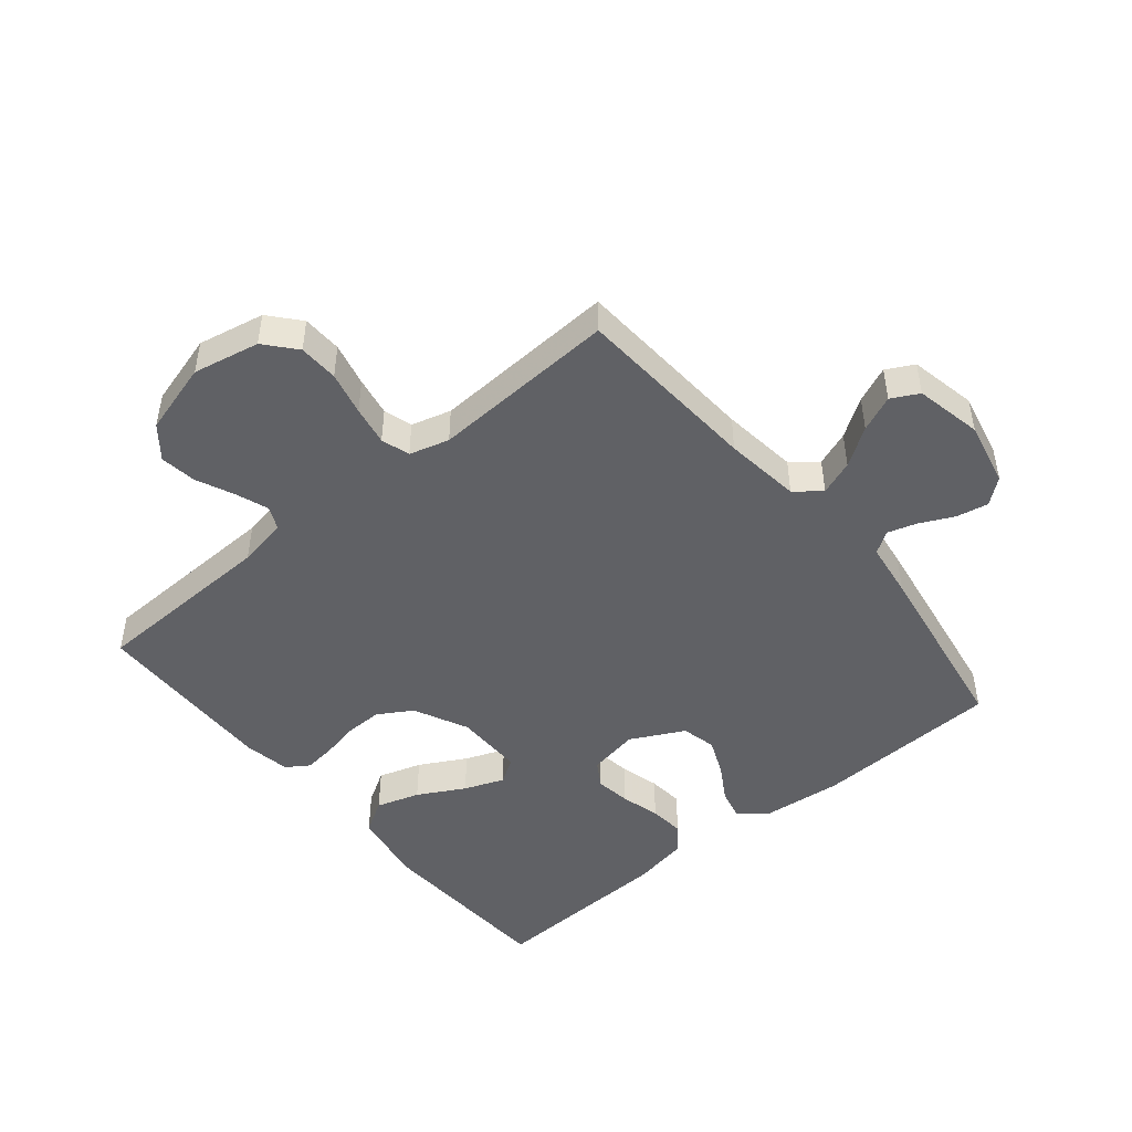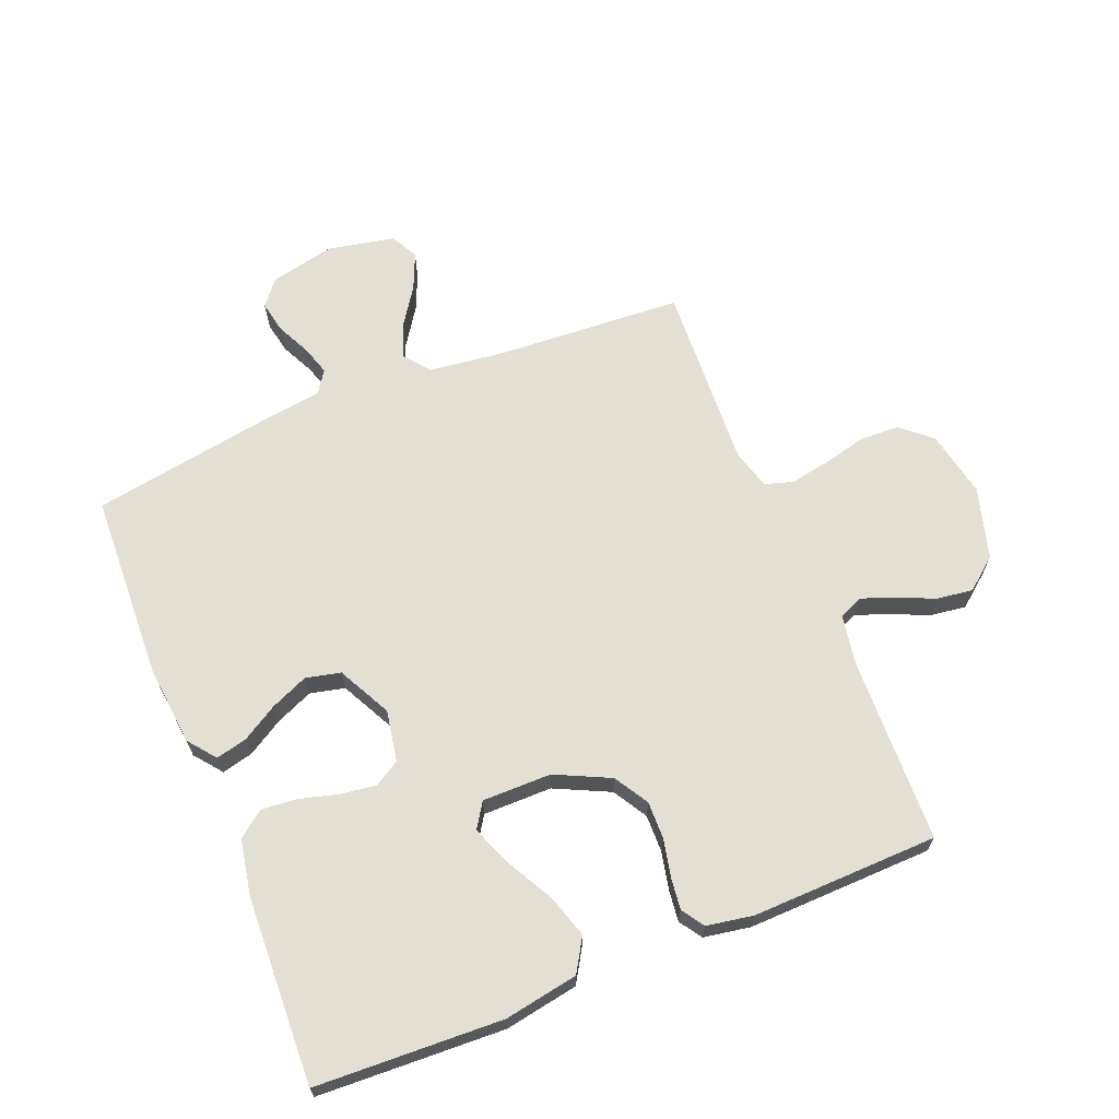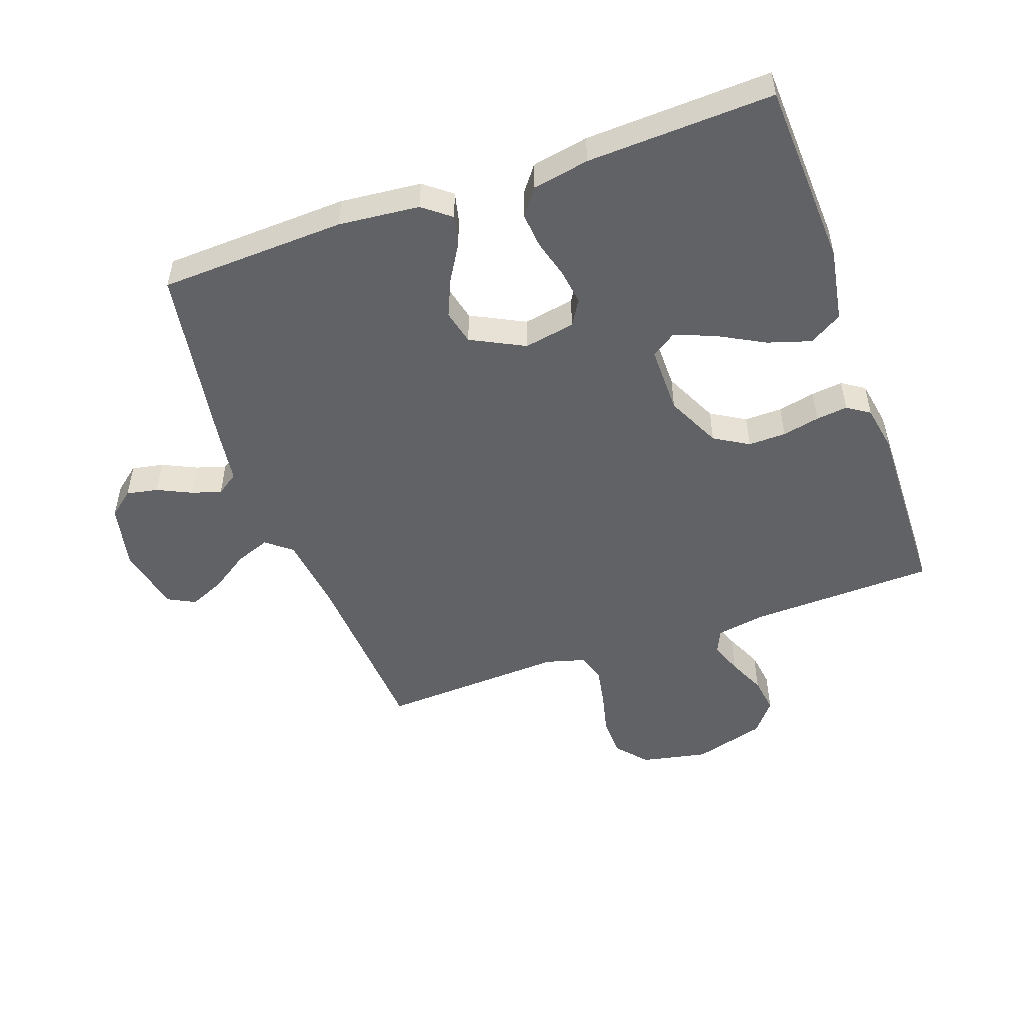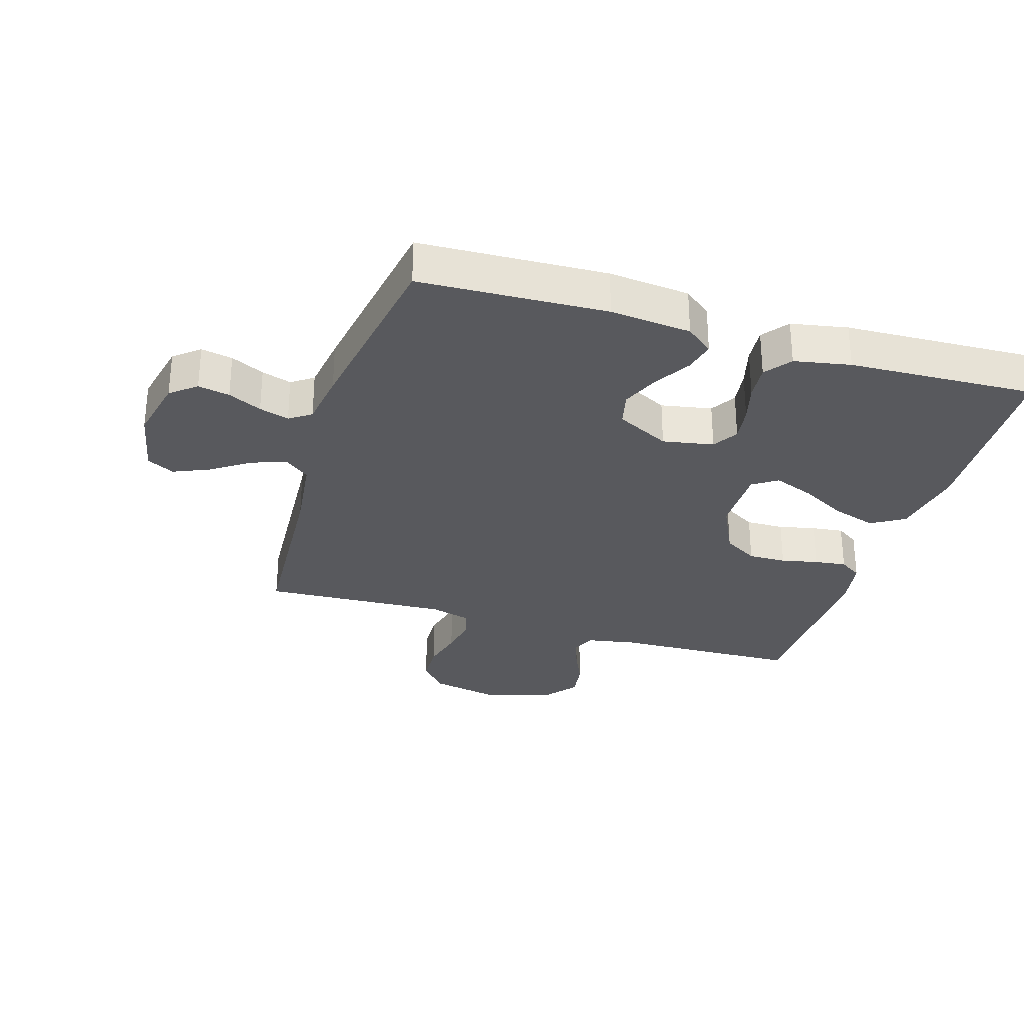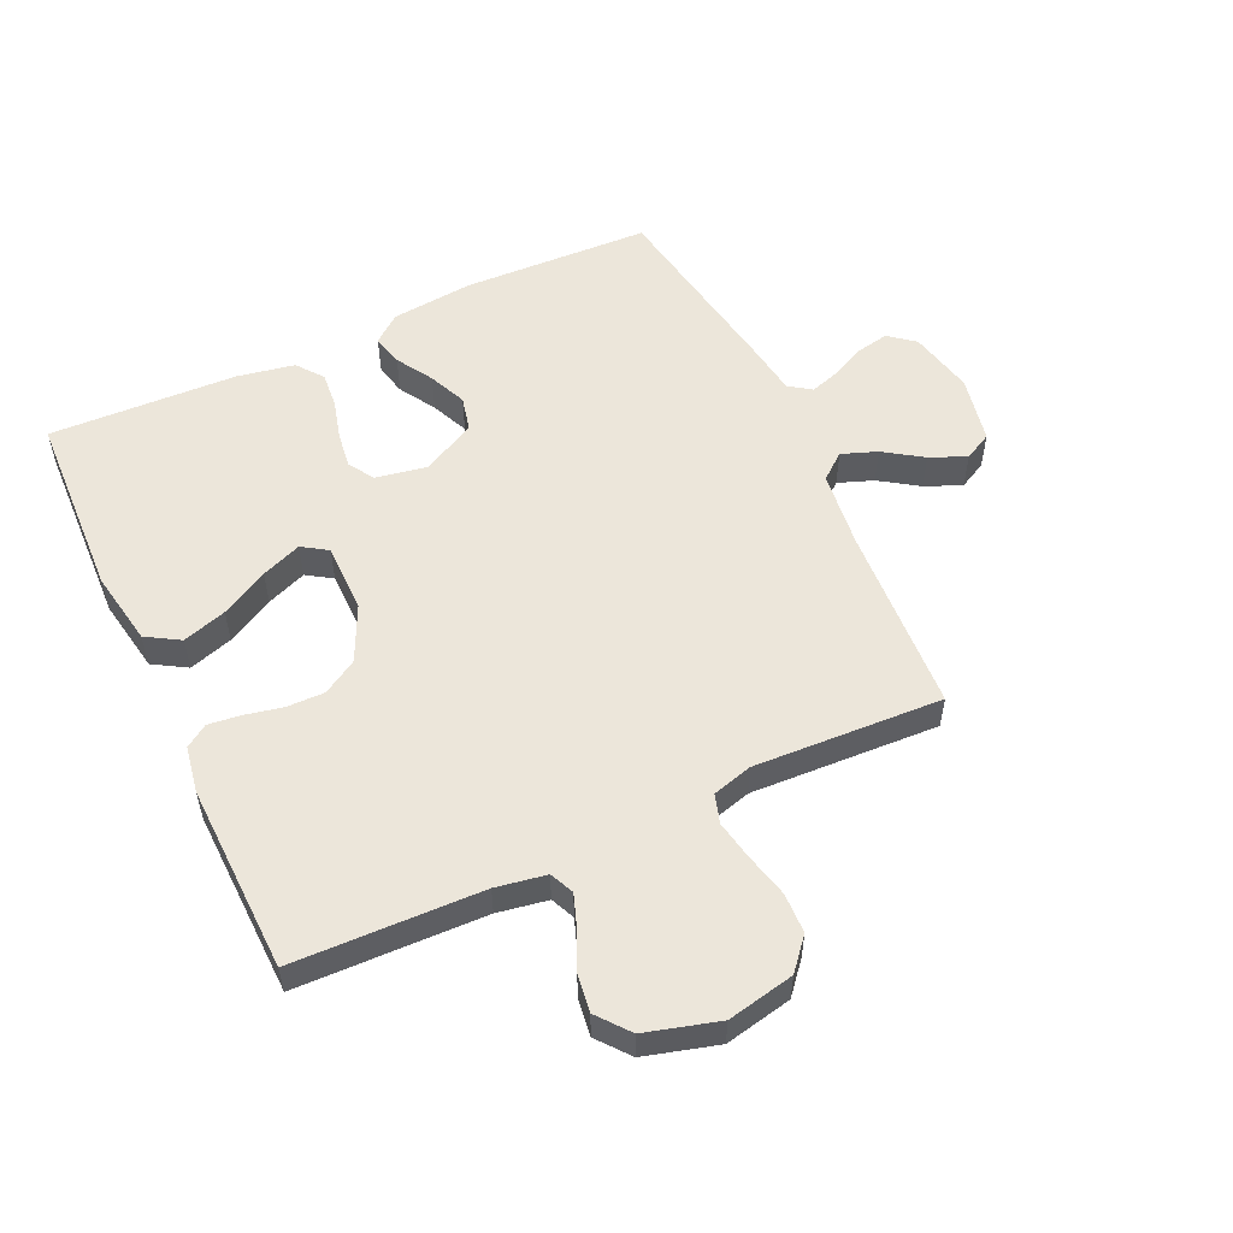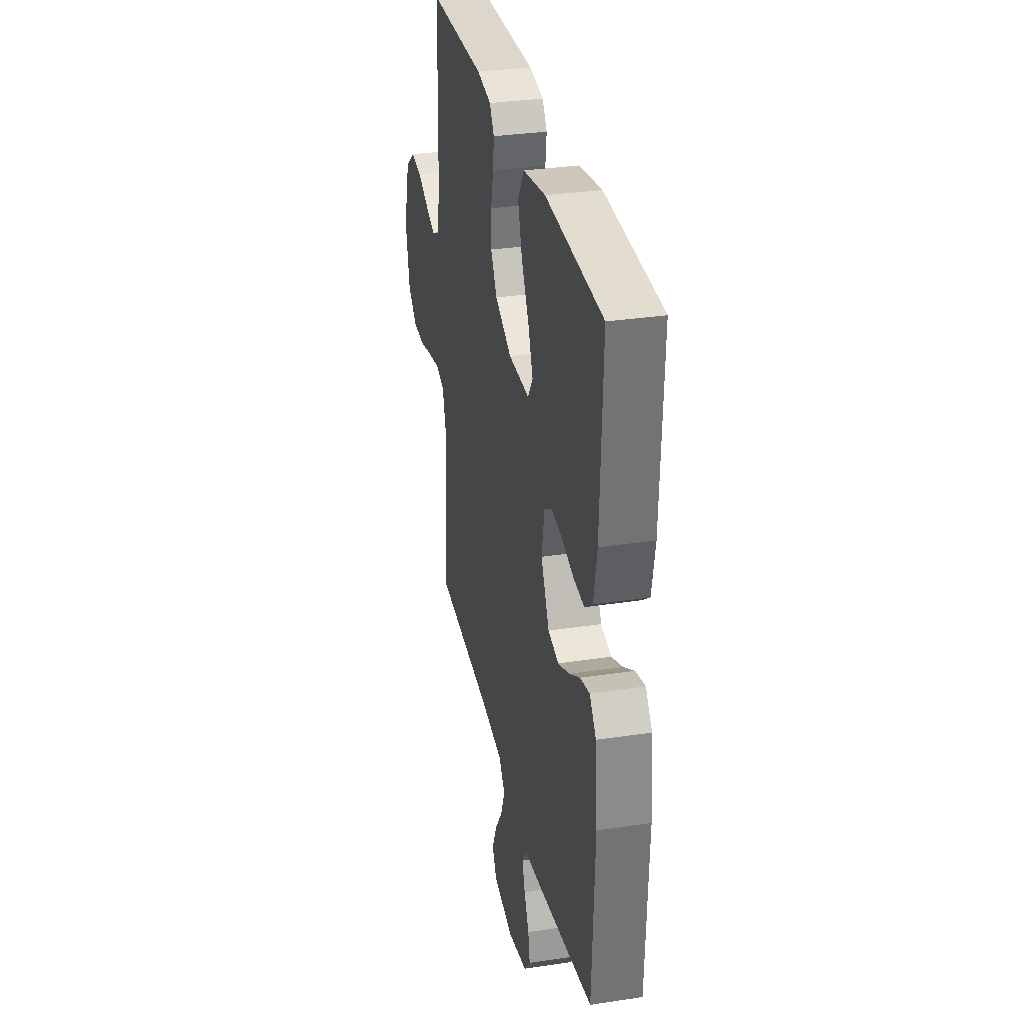
<metadata>
{"format":"obj","ext":"obj","renderer":"f3d","projection":"perspective","resolution":1024,"background":"white","views":[{"elev":-47.5,"azim":129.7,"up":"+Y"},{"elev":66.5,"azim":-22.0,"up":"+Y"},{"elev":-50.5,"azim":-70.3,"up":"+Y"},{"elev":-30.1,"azim":-106.9,"up":"+Y"},{"elev":54.5,"azim":65.0,"up":"+Y"},{"elev":32.2,"azim":-102.0,"up":"+Z"}]}
</metadata>
<code>
v 0.5 0.07 -0.5
v 0.2 0.07 -0.518
v 0.077 0.07 -0.533
v 0.044 0.07 -0.574
v 0.065 0.07 -0.63
v 0.106 0.07 -0.691
v 0.131 0.07 -0.749
v 0.108 0.07 -0.793
v 0 0.07 -0.815
v -0.104 0.07 -0.792
v -0.137 0.07 -0.751
v -0.127 0.07 -0.7
v -0.101 0.07 -0.646
v -0.086 0.07 -0.598
v -0.11 0.07 -0.563
v -0.2 0.07 -0.55
v -0.5 0.07 -0.5
v -0.512 0.07 -0.2
v -0.499 0.07 -0.07
v -0.464 0.07 -0.026
v -0.414 0.07 -0.038
v -0.356 0.07 -0.073
v -0.296 0.07 -0.099
v -0.24 0.07 -0.086
v -0.196 0.07 0
v -0.211 0.07 0.082
v -0.252 0.07 0.107
v -0.309 0.07 0.099
v -0.372 0.07 0.082
v -0.429 0.07 0.077
v -0.471 0.07 0.109
v -0.488 0.07 0.2
v -0.5 0.07 0.5
v -0.2 0.07 0.513
v -0.081 0.07 0.492
v -0.049 0.07 0.439
v -0.071 0.07 0.369
v -0.112 0.07 0.294
v -0.137 0.07 0.23
v -0.111 0.07 0.19
v 0 0.07 0.19
v 0.088 0.07 0.232
v 0.121 0.07 0.287
v 0.12 0.07 0.348
v 0.107 0.07 0.408
v 0.101 0.07 0.459
v 0.125 0.07 0.495
v 0.2 0.07 0.508
v 0.5 0.07 0.5
v 0.509 0.07 0.2
v 0.523 0.07 0.12
v 0.561 0.07 0.103
v 0.614 0.07 0.122
v 0.674 0.07 0.149
v 0.733 0.07 0.157
v 0.784 0.07 0.116
v 0.817 0.07 0
v 0.795 0.07 -0.107
v 0.746 0.07 -0.149
v 0.682 0.07 -0.151
v 0.612 0.07 -0.134
v 0.549 0.07 -0.122
v 0.503 0.07 -0.136
v 0.485 0.07 -0.2
v 0.5 0 -0.5
v 0.2 0 -0.518
v 0.077 0 -0.533
v 0.044 0 -0.574
v 0.065 0 -0.63
v 0.106 0 -0.691
v 0.131 0 -0.749
v 0.108 0 -0.793
v 0 0 -0.815
v -0.104 0 -0.792
v -0.137 0 -0.751
v -0.127 0 -0.7
v -0.101 0 -0.646
v -0.086 0 -0.598
v -0.11 0 -0.563
v -0.2 0 -0.55
v -0.5 0 -0.5
v -0.512 0 -0.2
v -0.499 0 -0.07
v -0.464 0 -0.026
v -0.414 0 -0.038
v -0.356 0 -0.073
v -0.296 0 -0.099
v -0.24 0 -0.086
v -0.196 0 0
v -0.211 0 0.082
v -0.252 0 0.107
v -0.309 0 0.099
v -0.372 0 0.082
v -0.429 0 0.077
v -0.471 0 0.109
v -0.488 0 0.2
v -0.5 0 0.5
v -0.2 0 0.513
v -0.081 0 0.492
v -0.049 0 0.439
v -0.071 0 0.369
v -0.112 0 0.294
v -0.137 0 0.23
v -0.111 0 0.19
v 0 0 0.19
v 0.088 0 0.232
v 0.121 0 0.287
v 0.12 0 0.348
v 0.107 0 0.408
v 0.101 0 0.459
v 0.125 0 0.495
v 0.2 0 0.508
v 0.5 0 0.5
v 0.509 0 0.2
v 0.523 0 0.12
v 0.561 0 0.103
v 0.614 0 0.122
v 0.674 0 0.149
v 0.733 0 0.157
v 0.784 0 0.116
v 0.817 0 0
v 0.795 0 -0.107
v 0.746 0 -0.149
v 0.682 0 -0.151
v 0.612 0 -0.134
v 0.549 0 -0.122
v 0.503 0 -0.136
v 0.485 0 -0.2
f 59 60 61
f 58 59 61
f 57 58 61
f 56 57 61
f 55 56 61
f 54 55 61
f 53 54 61
f 52 53 61 62
f 51 52 62 63
f 48 49 50
f 47 48 50
f 46 47 50
f 45 46 50
f 44 45 50
f 51 63 64
f 50 51 64
f 44 50 64
f 43 44 64
f 36 37 38
f 35 36 38
f 34 35 38
f 33 34 38
f 32 33 38
f 31 32 38
f 30 31 38
f 29 30 38
f 28 29 38
f 27 28 38 39
f 26 27 39 40
f 20 21 22
f 19 20 22
f 18 19 22
f 17 18 22
f 16 17 22
f 15 16 22
f 14 15 22 23
f 11 12 13
f 10 11 13
f 9 10 13
f 8 9 13
f 7 8 13
f 6 7 13
f 5 6 13
f 4 5 13 14
f 14 23 24
f 4 14 24
f 3 4 24
f 64 1 2
f 43 64 2
f 42 43 2
f 25 26 40 41
f 25 41 42
f 24 25 42
f 3 24 42
f 2 3 42
f 125 124 123
f 125 123 122
f 125 122 121
f 125 121 120
f 125 120 119
f 125 119 118
f 125 118 117
f 126 125 117 116
f 127 126 116 115
f 114 113 112
f 114 112 111
f 114 111 110
f 114 110 109
f 114 109 108
f 128 127 115
f 128 115 114
f 128 114 108
f 128 108 107
f 102 101 100
f 102 100 99
f 102 99 98
f 102 98 97
f 102 97 96
f 102 96 95
f 102 95 94
f 102 94 93
f 102 93 92
f 103 102 92 91
f 104 103 91 90
f 86 85 84
f 86 84 83
f 86 83 82
f 86 82 81
f 86 81 80
f 86 80 79
f 87 86 79 78
f 77 76 75
f 77 75 74
f 77 74 73
f 77 73 72
f 77 72 71
f 77 71 70
f 77 70 69
f 78 77 69 68
f 88 87 78
f 88 78 68
f 88 68 67
f 66 65 128
f 66 128 107
f 66 107 106
f 105 104 90 89
f 106 105 89
f 106 89 88
f 106 88 67
f 106 67 66
f 1 65 66 2
f 2 66 67 3
f 3 67 68 4
f 4 68 69 5
f 5 69 70 6
f 6 70 71 7
f 7 71 72 8
f 8 72 73 9
f 9 73 74 10
f 10 74 75 11
f 11 75 76 12
f 12 76 77 13
f 13 77 78 14
f 14 78 79 15
f 15 79 80 16
f 16 80 81 17
f 17 81 82 18
f 18 82 83 19
f 19 83 84 20
f 20 84 85 21
f 21 85 86 22
f 22 86 87 23
f 23 87 88 24
f 24 88 89 25
f 25 89 90 26
f 26 90 91 27
f 27 91 92 28
f 28 92 93 29
f 29 93 94 30
f 30 94 95 31
f 31 95 96 32
f 32 96 97 33
f 33 97 98 34
f 34 98 99 35
f 35 99 100 36
f 36 100 101 37
f 37 101 102 38
f 38 102 103 39
f 39 103 104 40
f 40 104 105 41
f 41 105 106 42
f 42 106 107 43
f 43 107 108 44
f 44 108 109 45
f 45 109 110 46
f 46 110 111 47
f 47 111 112 48
f 48 112 113 49
f 49 113 114 50
f 50 114 115 51
f 51 115 116 52
f 52 116 117 53
f 53 117 118 54
f 54 118 119 55
f 55 119 120 56
f 56 120 121 57
f 57 121 122 58
f 58 122 123 59
f 59 123 124 60
f 60 124 125 61
f 61 125 126 62
f 62 126 127 63
f 63 127 128 64
f 64 128 65 1

</code>
